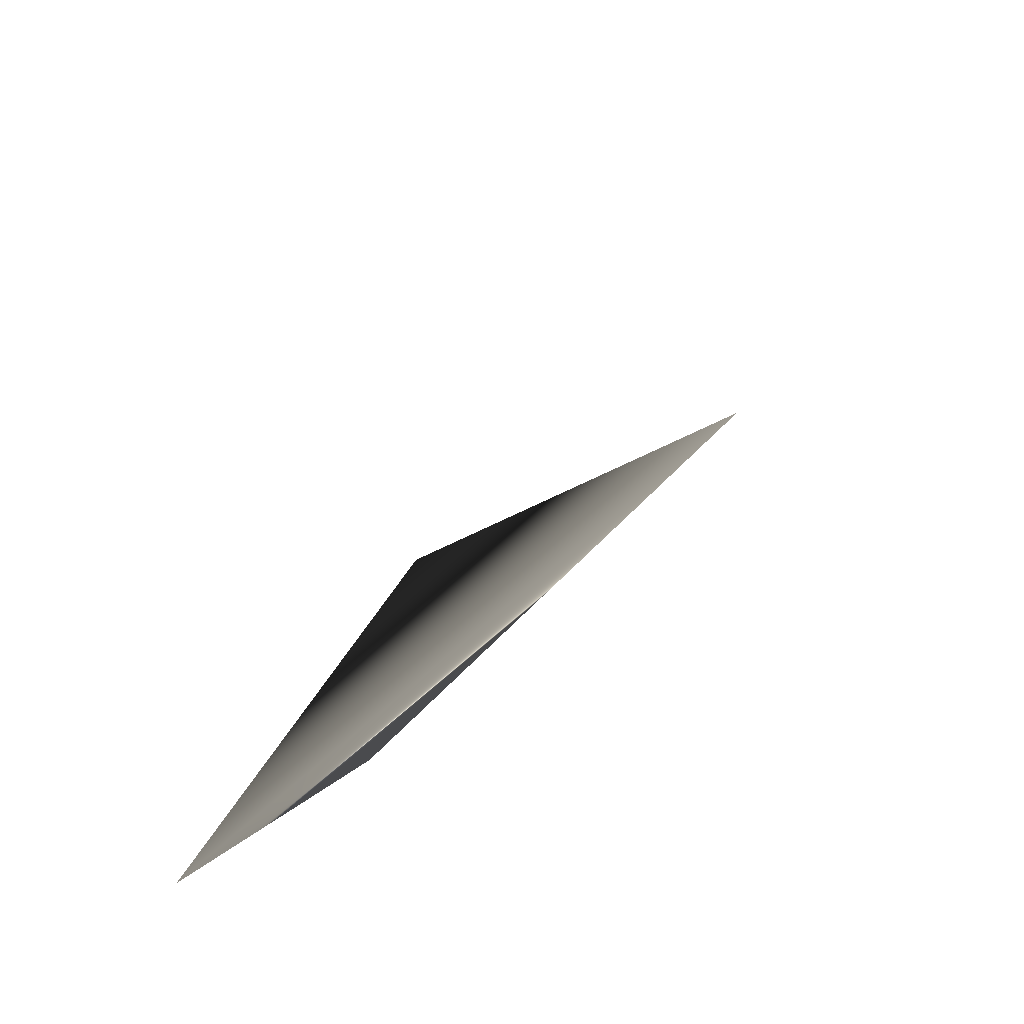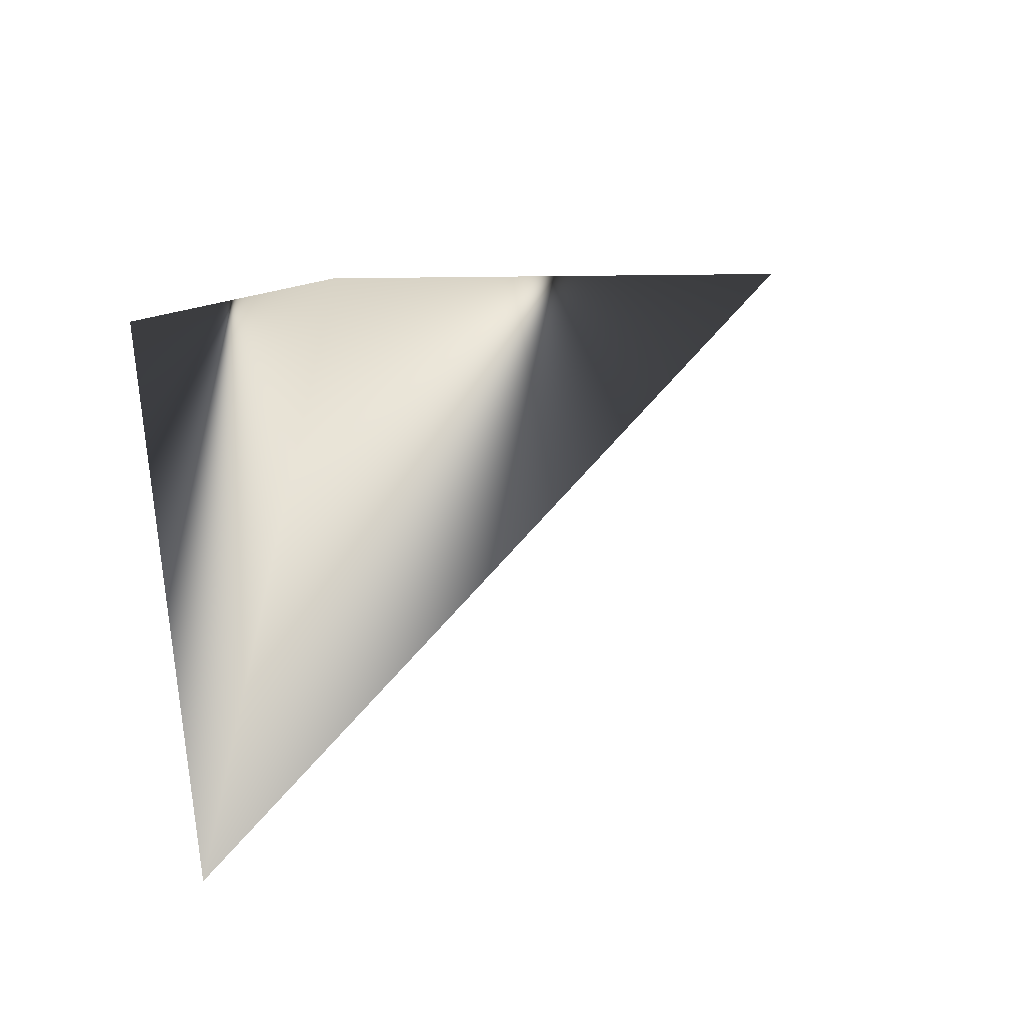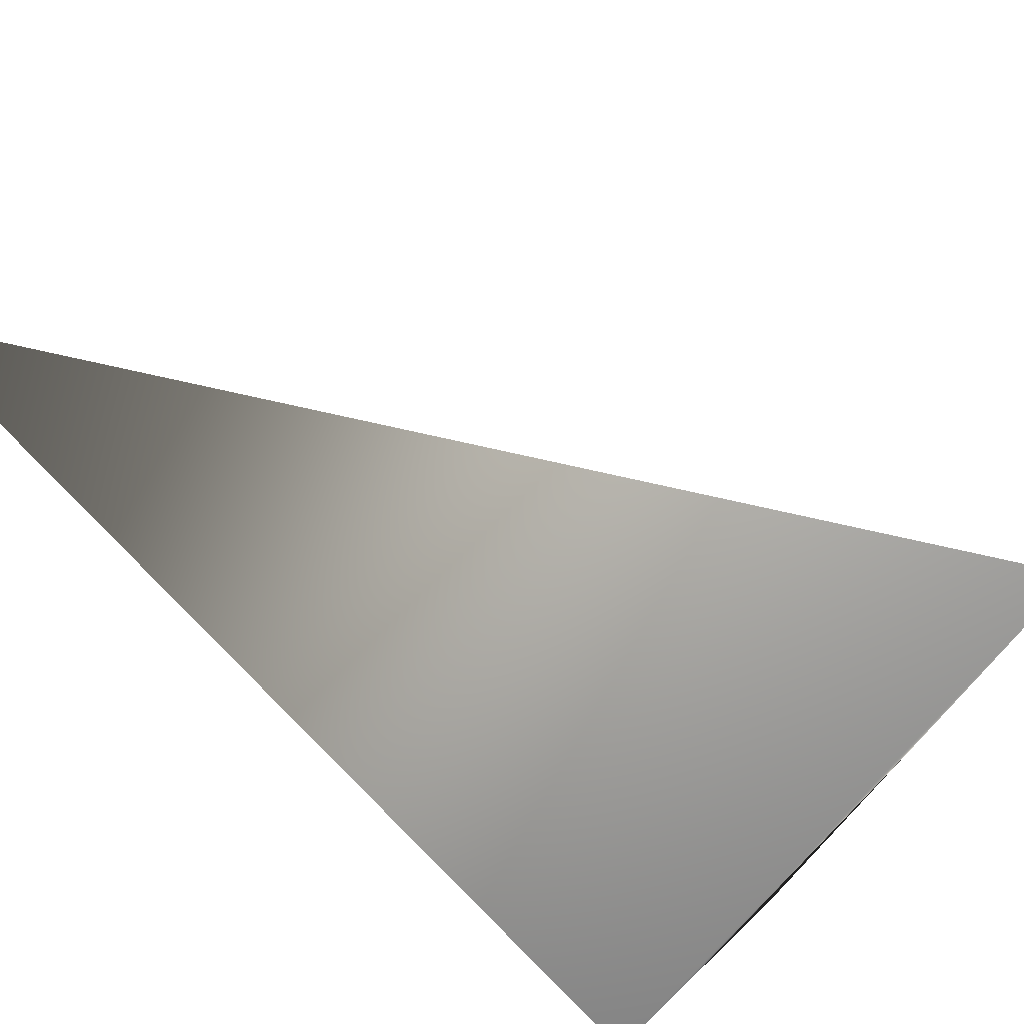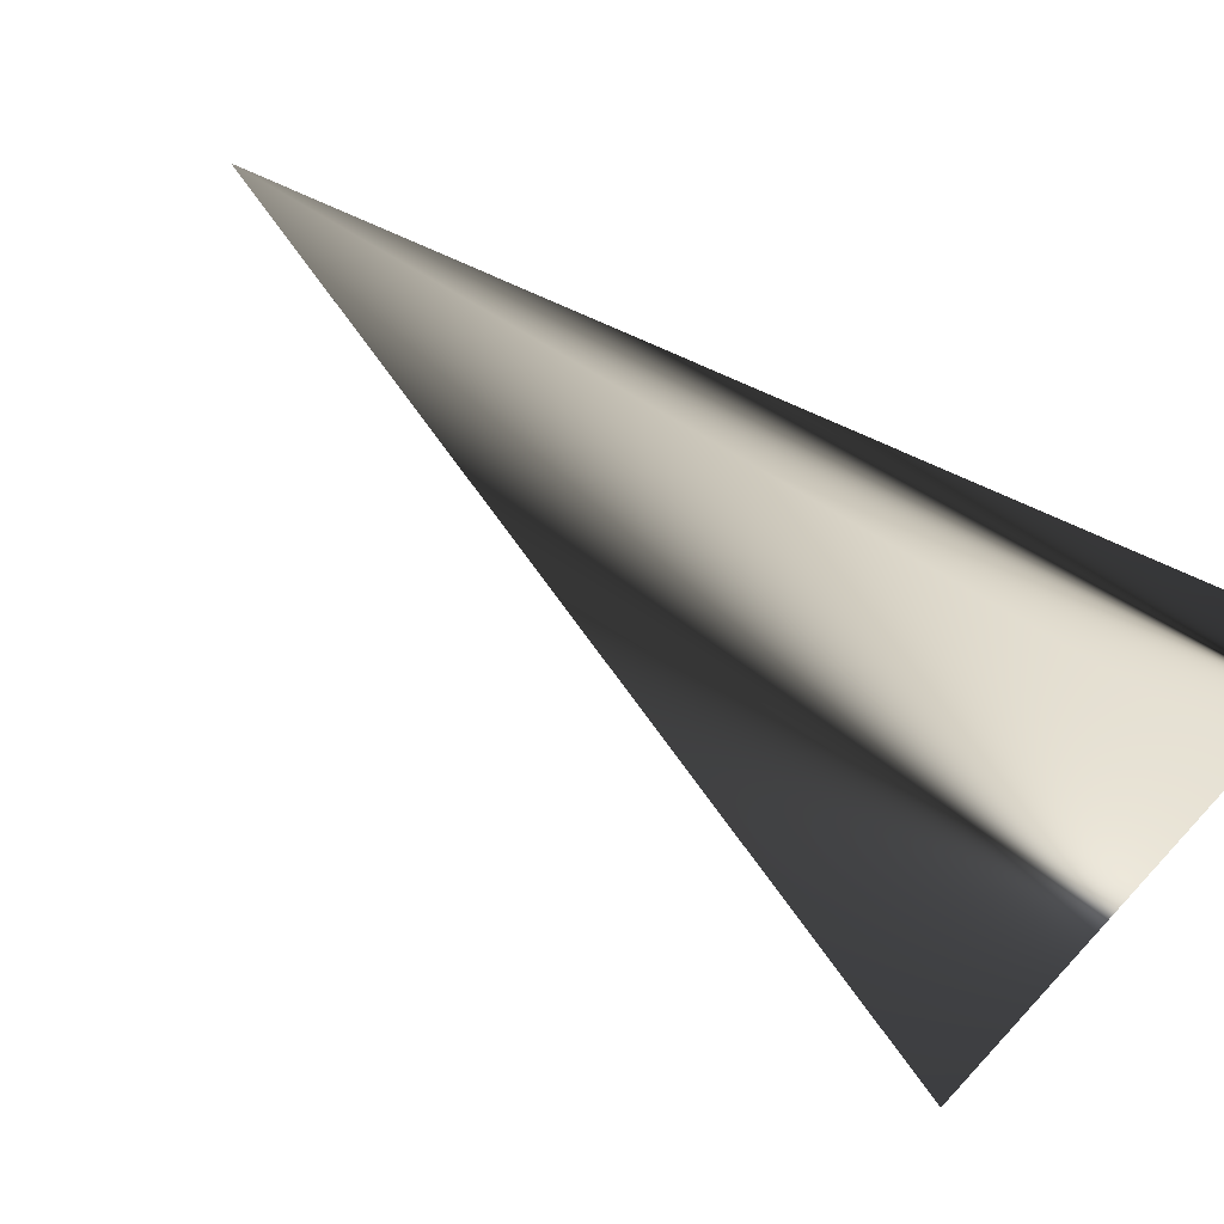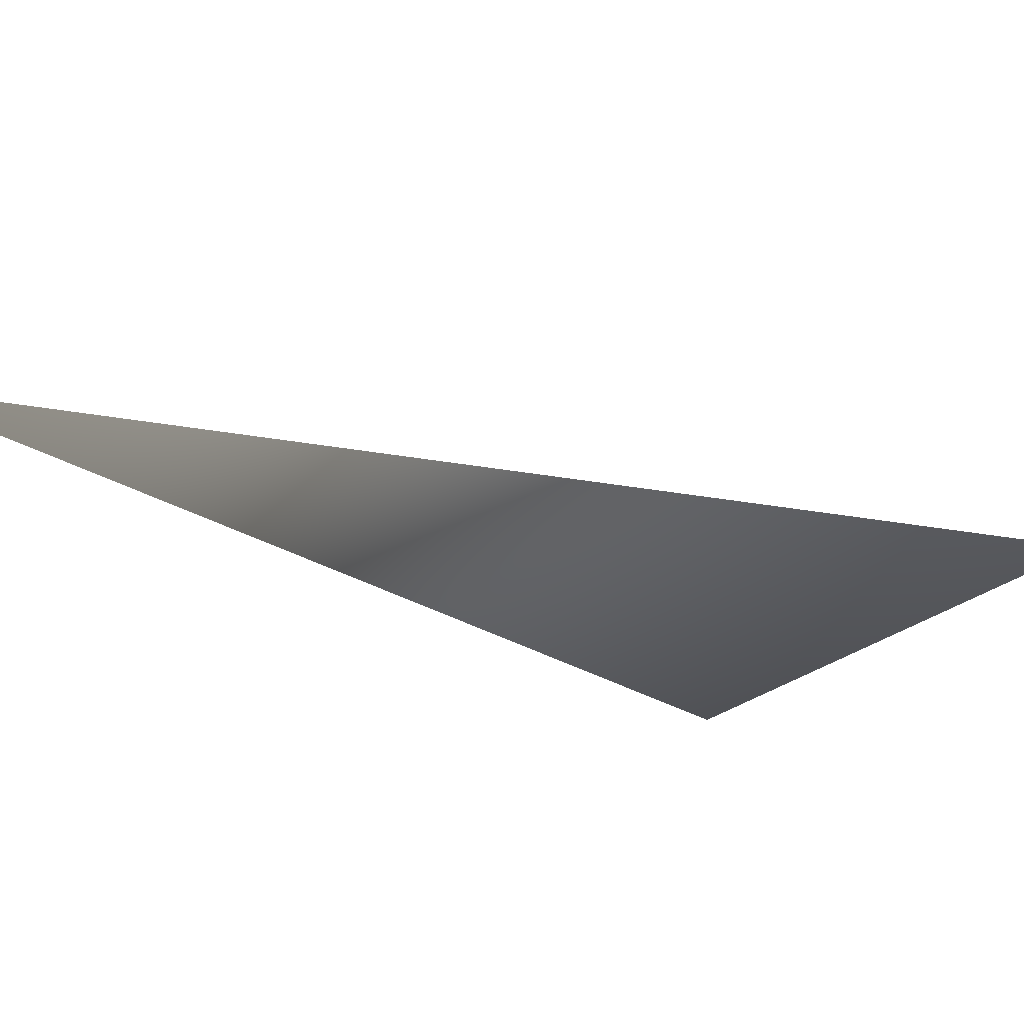
<metadata>
{"format":"obj","ext":"obj","renderer":"f3d","projection":"perspective","resolution":1024,"background":"white","views":[{"elev":-65.8,"azim":-134.6,"up":"+Y"},{"elev":41.2,"azim":171.1,"up":"+Z"},{"elev":-54.3,"azim":-135.3,"up":"+Z"},{"elev":38.7,"azim":-66.1,"up":"+Z"},{"elev":-12.7,"azim":-124.5,"up":"+Z"}]}
</metadata>
<code>
v 25.58 0.4087 2.498
v 25.56 0.4104 2.503
v 25.58 0.5173 2.523
v 25.51 0.4208 2.505
f 1 3 2
f 3 4 2
f 2 4 1
f 1 4 3

</code>
